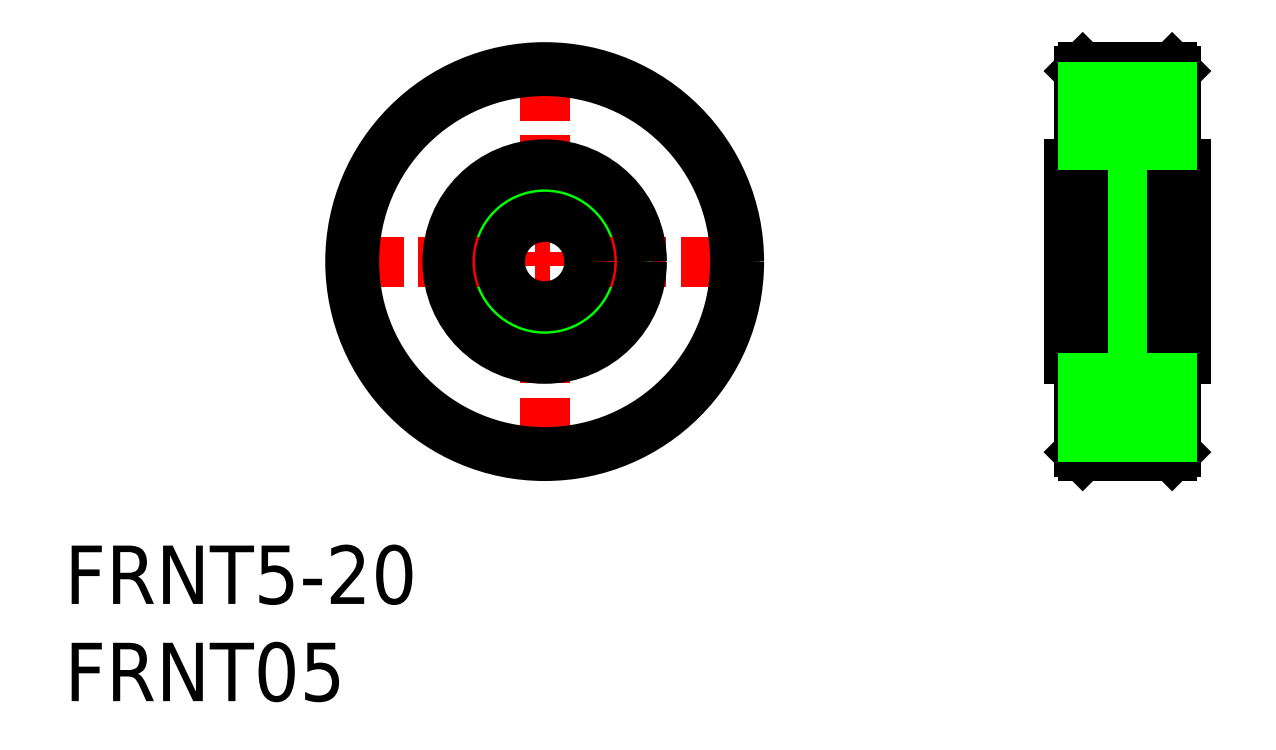
<metadata>
{"format":"dxf","ext":"dxf","renderer":"ezdxf+matplotlib","layout":"modelspace","background":"white","min_lineweight":24,"dpi":150}
</metadata>
<code>
0
SECTION
2
ENTITIES
0
TEXT
8
0
10
24.83
20
15.94
30
0
40
3
1
FRNT5-20
0
LINE
8
CENTER
10
75.49
20
33.55
30
0
11
83.49
21
33.55
31
0
0
LINE
8
CENTER
10
49.52
20
44.55
30
0
11
49.52
21
22.55
31
0
0
CIRCLE
8
0
10
49.52
20
33.55
30
0
40
2.5
0
LINE
8
CENTER
10
38.52
20
33.55
30
0
11
60.52
21
33.55
31
0
0
LINE
8
0
10
81.99
20
38.55
30
0
11
82.49
21
38.55
31
0
0
LINE
8
0
10
81.99
20
28.55
30
0
11
82.49
21
28.55
31
0
0
LINE
8
0
10
77.19
20
34.55
30
0
11
81.79
21
34.55
31
0
0
LINE
8
0
10
77.19
20
35.55
30
0
11
81.79
21
35.55
31
0
0
LINE
8
0
10
76.99
20
43.35
30
0
11
76.99
21
23.75
31
0
0
TEXT
8
0
10
24.83
20
10.94
30
0
40
3
1
FRNT05
0
LINE
8
0
10
81.99
20
43.35
30
0
11
81.99
21
23.75
31
0
0
LINE
8
0
10
77.19
20
33.55
30
0
11
81.79
21
33.55
31
0
0
CIRCLE
8
0
10
49.52
20
33.55
30
0
40
10
0
LINE
8
0
10
77.19
20
43.55
30
0
11
81.79
21
43.55
31
0
0
LINE
8
0
10
77.19
20
23.55
30
0
11
81.79
21
23.55
31
0
0
LINE
8
0
10
77.19
20
37.55
30
0
11
81.79
21
37.55
31
0
0
LINE
8
0
10
77.19
20
36.55
30
0
11
81.79
21
36.55
31
0
0
LINE
8
0
10
77.19
20
38.55
30
0
11
81.79
21
38.55
31
0
0
LINE
8
0
10
77.19
20
28.55
30
0
11
81.79
21
28.55
31
0
0
LINE
8
0
10
77.19
20
30.55
30
0
11
81.79
21
30.55
31
0
0
LINE
8
0
10
77.19
20
29.55
30
0
11
81.79
21
29.55
31
0
0
LINE
8
0
10
77.19
20
31.55
30
0
11
81.79
21
31.55
31
0
0
LINE
8
0
10
77.19
20
32.55
30
0
11
81.79
21
32.55
31
0
0
LINE
8
0
10
82.49
20
38.55
30
0
11
82.49
21
28.55
31
0
0
LINE
8
0
10
76.49
20
38.55
30
0
11
76.49
21
28.55
31
0
0
LINE
8
0
10
76.99
20
28.55
30
0
11
76.49
21
28.55
31
0
0
LINE
8
0
10
76.99
20
38.55
30
0
11
76.49
21
38.55
31
0
0
LINE
8
0
10
82.49
20
38.35
30
0
11
76.49
21
38.35
31
0
0
LINE
8
0
10
82.49
20
28.75
30
0
11
76.49
21
28.75
31
0
0
CIRCLE
8
0
10
49.52
20
33.55
30
0
40
5
0
LINE
8
0
10
77.19
20
43.55
30
0
11
77.19
21
23.55
31
0
0
LINE
8
0
10
81.79
20
43.55
30
0
11
81.79
21
23.55
31
0
0
LINE
8
0
10
76.99
20
23.75
30
0
11
77.19
21
23.55
31
0
0
LINE
8
0
10
81.79
20
23.55
30
0
11
81.99
21
23.75
31
0
0
LINE
8
0
10
81.99
20
43.35
30
0
11
81.79
21
43.55
31
0
0
LINE
8
0
10
77.19
20
43.55
30
0
11
76.99
21
43.35
31
0
0
LINE
8
0
10
77.19
20
39.55
30
0
11
81.79
21
39.55
31
0
0
LINE
8
0
10
77.19
20
40.55
30
0
11
81.79
21
40.55
31
0
0
LINE
8
0
10
77.19
20
27.55
30
0
11
81.79
21
27.55
31
0
0
LINE
8
0
10
77.19
20
26.55
30
0
11
81.79
21
26.55
31
0
0
CIRCLE
8
0
10
49.52
20
33.55
30
0
40
2.3
0
LINE
8
0
10
77.19
20
25.55
30
0
11
81.79
21
25.55
31
0
0
LINE
8
0
10
77.19
20
24.55
30
0
11
81.79
21
24.55
31
0
0
LINE
8
0
10
77.19
20
41.55
30
0
11
81.79
21
41.55
31
0
0
LINE
8
0
10
77.19
20
42.55
30
0
11
81.79
21
42.55
31
0
0
CIRCLE
8
0
10
49.52
20
33.55
30
0
40
9.8
0
ENDSEC
0
EOF

</code>
